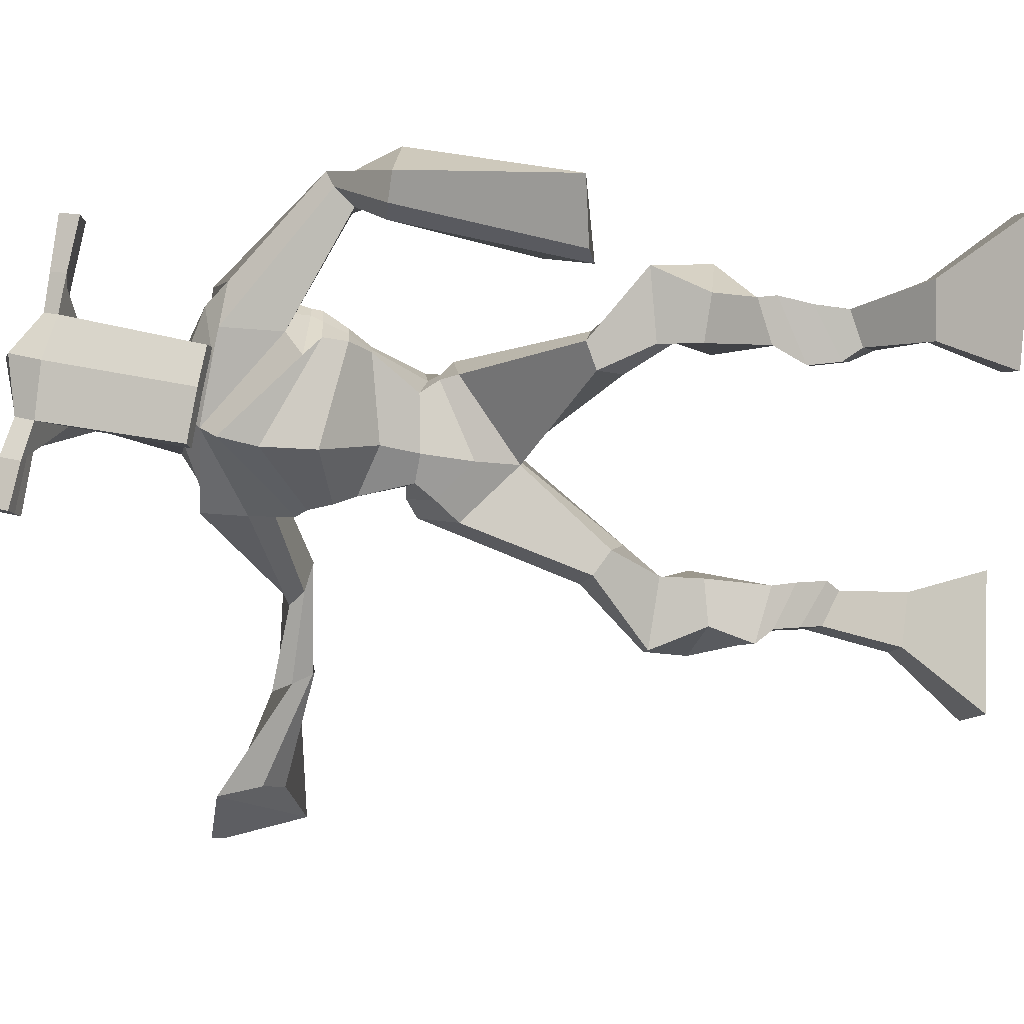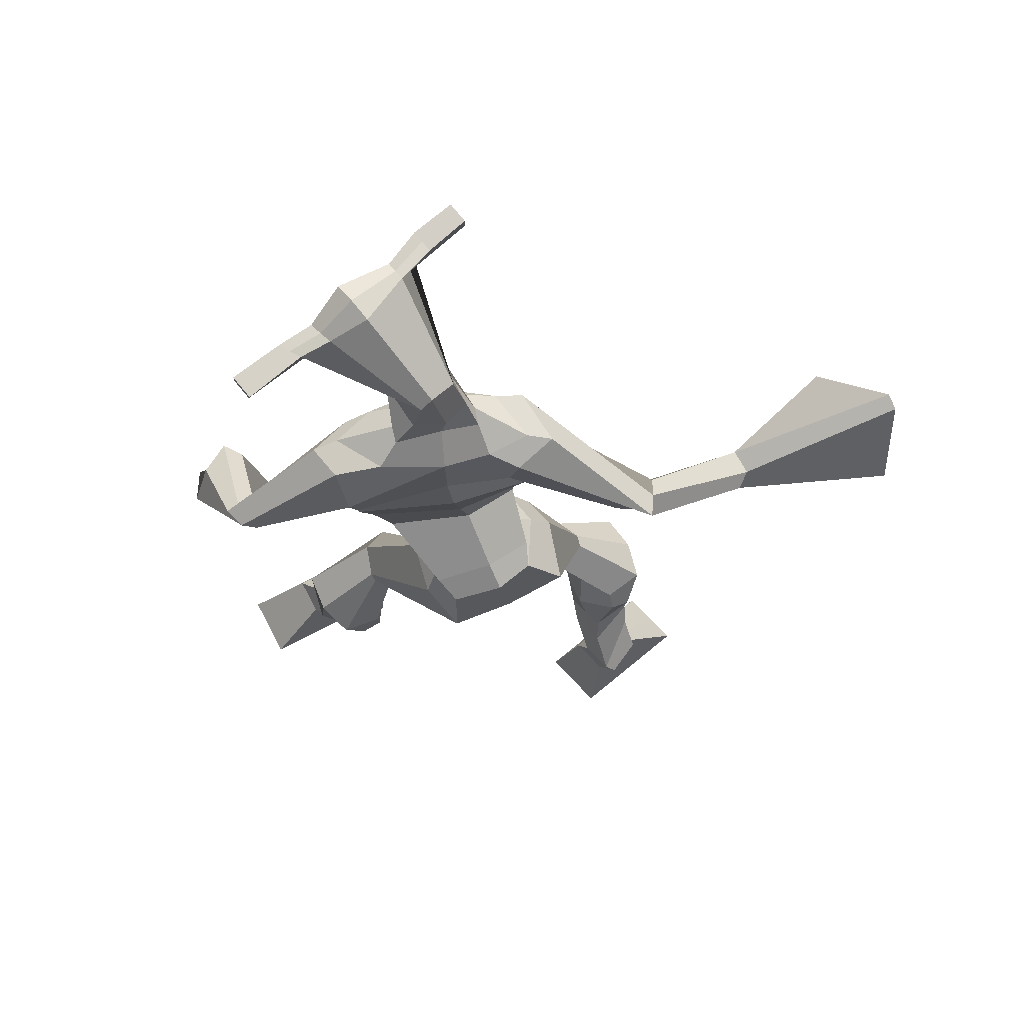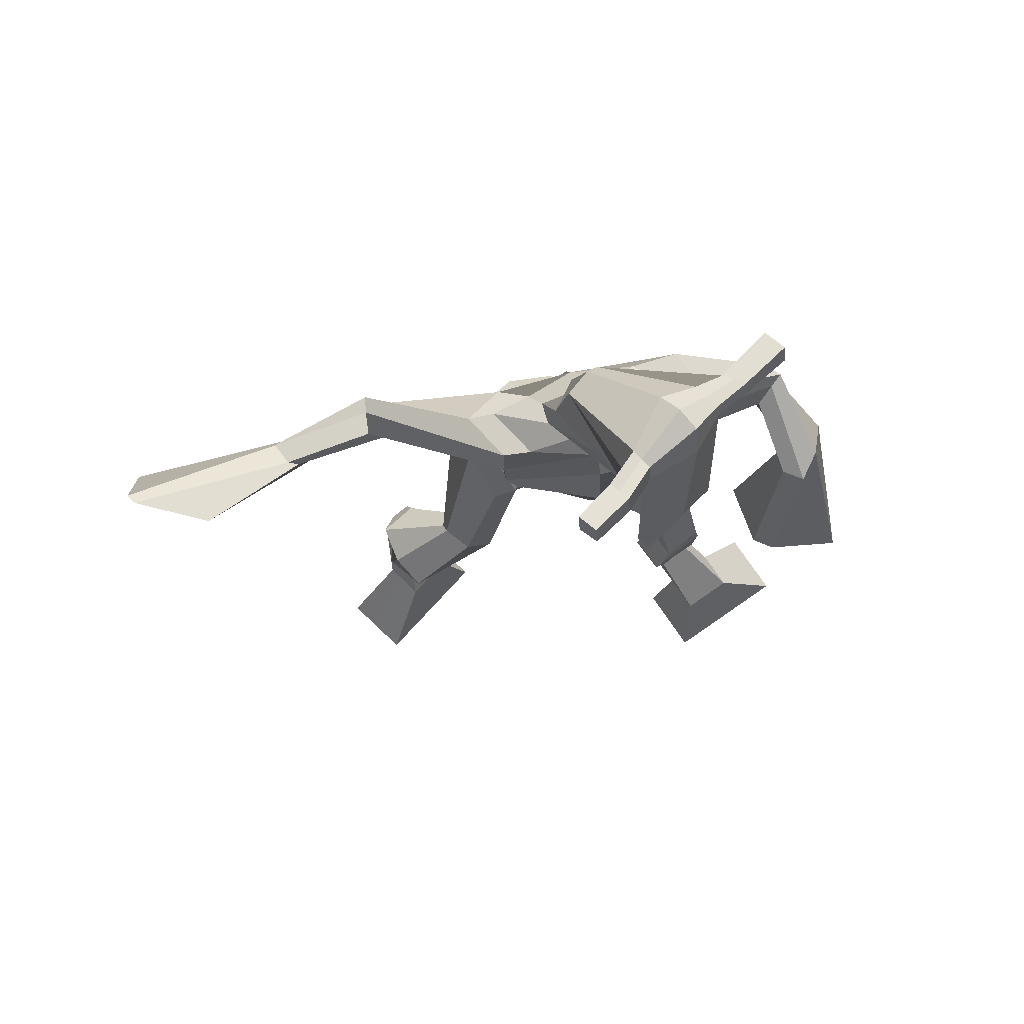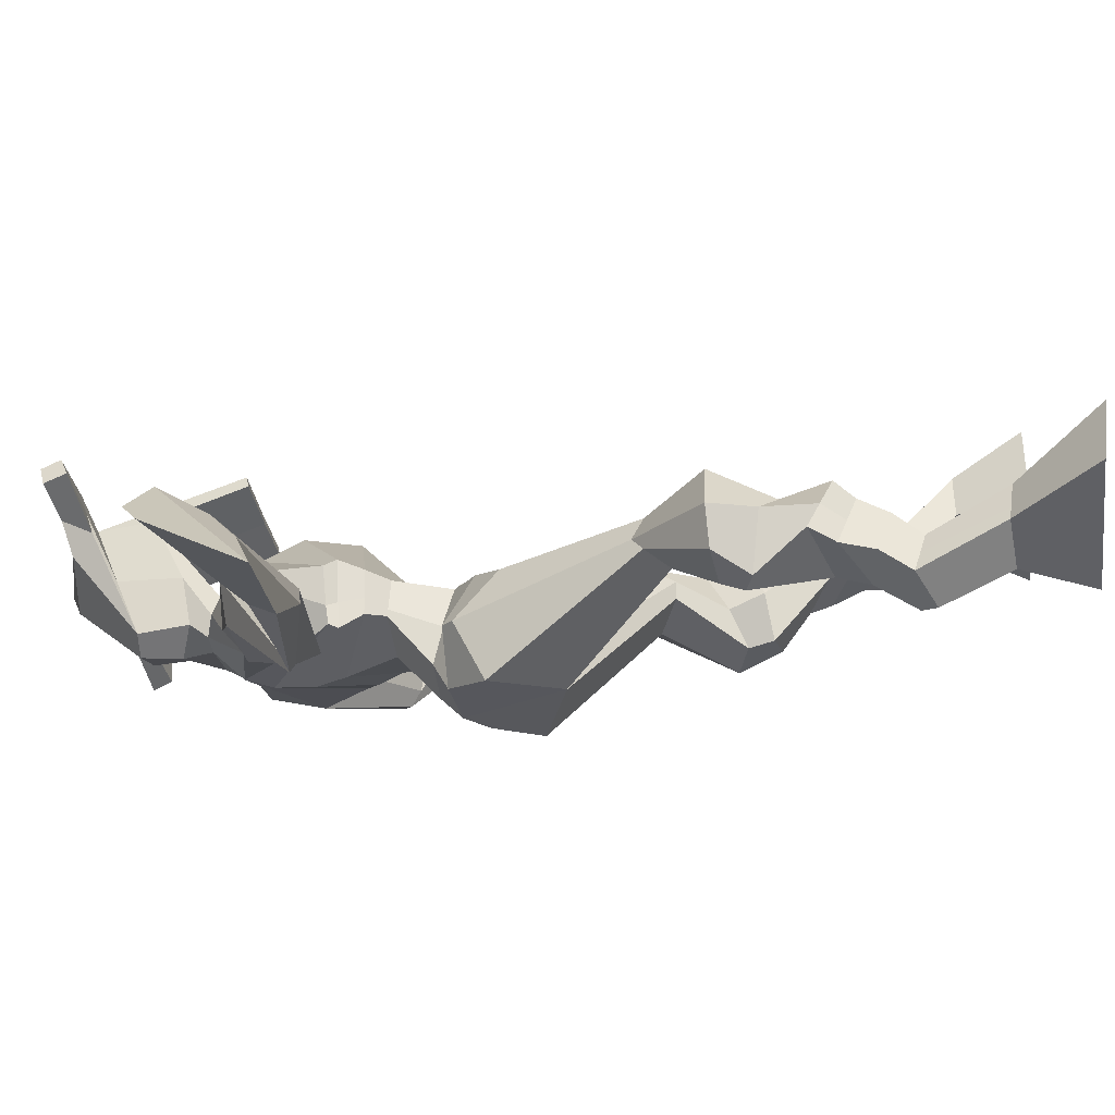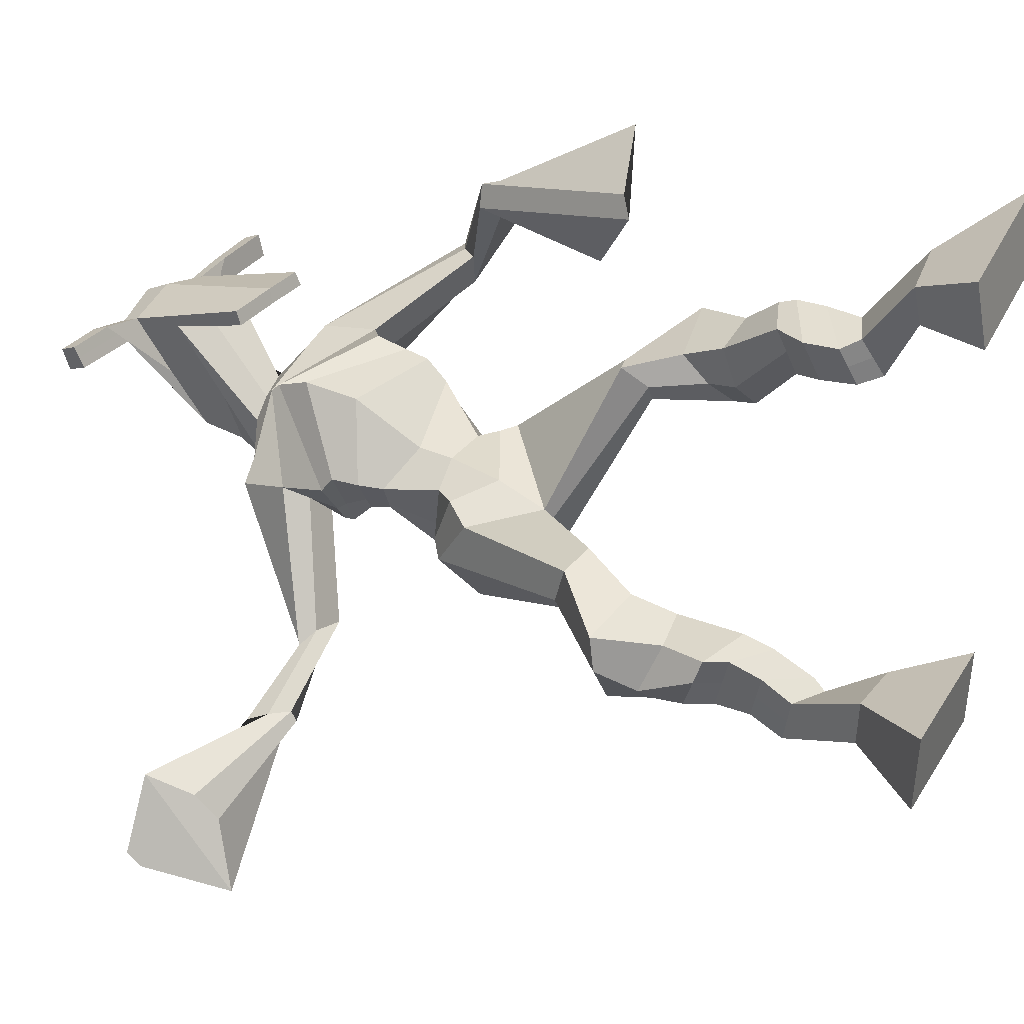
<metadata>
{"format":"obj","ext":"obj","renderer":"f3d","projection":"perspective","resolution":1024,"background":"white","views":[{"elev":62.8,"azim":-86.3,"up":"+Z"},{"elev":68.9,"azim":122.7,"up":"+Y"},{"elev":75.1,"azim":-64.5,"up":"+Y"},{"elev":-65.7,"azim":-82.1,"up":"+Z"},{"elev":12.8,"azim":-60.2,"up":"+Z"}]}
</metadata>
<code>
o monstruo
v -0.1199 -0.6422 -0.5383
v -0.08128 -0.7425 -0.5462
v -0.1382 -0.6546 -0.4775
v -0.1132 -0.7642 -0.4409
v -0.1987 -0.6365 -0.561
v -0.2819 -0.7478 -0.6082
v -0.217 -0.6492 -0.5003
v -0.3138 -0.7695 -0.5029
v -0.1006 -0.5394 -0.579
v -0.1202 -0.5592 -0.523
v -0.1575 -0.5144 -0.5855
v -0.1771 -0.5354 -0.5291
v -0.09263 -0.5192 -0.5651
v -0.1122 -0.5399 -0.5087
v -0.1766 -0.4751 -0.5529
v -0.1967 -0.4998 -0.4957
v -0.1168 -0.4663 -0.5267
v -0.137 -0.4911 -0.4695
v -0.1878 -0.4276 -0.5421
v -0.2123 -0.4595 -0.4733
v -0.1297 -0.4213 -0.5178
v -0.1541 -0.4532 -0.449
v -0.2133 -0.3925 -0.5407
v -0.239 -0.4328 -0.47
v -0.1376 -0.3097 -0.5404
v -0.1566 -0.3543 -0.4336
v -0.1643 -0.3201 -0.5561
v -0.2194 -0.3643 -0.4619
v -0.1454 -0.2782 -0.5275
v -0.1681 -0.2891 -0.4116
v -0.2041 -0.2718 -0.5504
v -0.2681 -0.2783 -0.4508
v -0.1236 -0.2207 -0.4183
v -0.1569 -0.2172 -0.3576
v -0.1684 -0.1888 -0.4453
v -0.1847 -0.1932 -0.3876
v 0.02795 -0.06546 -0.4198
v -0.03695 -0.07981 -0.3418
v -0.0311 0.03204 -0.4841
v -0.1266 0.00229 -0.36
v 0.0227 -0.6216 -0.03916
v -0.004216 -0.7233 -0.06126
v -0.009161 -0.6251 0.01634
v -0.05952 -0.7302 0.036
v 0.09374 -0.6151 0.001399
v 0.1784 -0.7277 0.04228
v 0.06194 -0.6192 0.05718
v 0.1231 -0.7346 0.1395
v 0.05309 -0.5615 -0.1182
v 0.02409 -0.5388 -0.06477
v 0.1018 -0.5334 -0.09459
v 0.07002 -0.5188 -0.04239
v 0.04008 -0.5272 -0.1311
v 0.008434 -0.5125 -0.07854
v 0.09958 -0.4806 -0.08526
v 0.06685 -0.4681 -0.02989
v 0.02828 -0.4767 -0.1269
v -0.004453 -0.4643 -0.07156
v 0.1133 -0.4324 -0.09399
v 0.07498 -0.4189 -0.02541
v 0.05664 -0.4291 -0.1271
v 0.01691 -0.4158 -0.05934
v 0.1159 -0.3999 -0.1047
v 0.07377 -0.3925 -0.03087
v 0.1115 -0.3441 -0.1851
v 0.03637 -0.326 -0.09622
v 0.1376 -0.3539 -0.1691
v 0.09595 -0.3327 -0.06037
v 0.1175 -0.3069 -0.1863
v 0.0397 -0.2619 -0.1104
v 0.1702 -0.2902 -0.1543
v 0.1323 -0.2465 -0.05628
v 0.03268 -0.217 -0.1777
v 0.003983 -0.1817 -0.1311
v 0.08714 -0.1906 -0.1699
v 0.04892 -0.1646 -0.1277
v 0.118 -0.02516 -0.3712
v 0.04938 0.01364 -0.2409
v 0.01762 0.3713 -0.2944
v -0.08402 0.364 -0.1981
v -0.0516 0.2807 -0.3691
v -0.1515 0.3003 -0.3283
v 0.1301 0.2886 -0.1851
v 0.02734 0.2495 -0.112
v -0.04202 0.3571 -0.3382
v -0.1259 0.3691 -0.2944
v -0.05252 0.3444 -0.3866
v -0.1497 0.3705 -0.3301
v -0.1201 0.2245 -0.5317
v -0.1805 0.2564 -0.558
v -0.122 0.254 -0.5576
v -0.1536 0.2703 -0.5752
v -0.2577 0.2192 -0.634
v -0.2842 0.2791 -0.6481
v -0.2454 0.2183 -0.6517
v -0.2669 0.2746 -0.681
v -0.4054 0.287 -0.7295
v -0.4633 0.3665 -0.8131
v -0.3897 0.2569 -0.7658
v -0.4549 0.3502 -0.8328
v 0.07024 0.3682 -0.2101
v -0.004917 0.3491 -0.1379
v 0.1192 0.3655 -0.158
v 0.02975 0.342 -0.1133
v 0.2117 0.186 -0.04954
v 0.1709 0.1614 -0.01157
v 0.2241 0.1966 -0.03015
v 0.1971 0.1915 -0.003825
v 0.1983 0.09115 0.05612
v 0.09735 0.1066 0.07241
v 0.2007 0.09428 0.09444
v 0.1004 0.1046 0.1084
v 0.1356 -0.08535 0.08564
v 0.04448 -0.171 0.0753
v 0.1354 -0.09889 0.1436
v 0.04401 -0.1628 0.1111
v -0.03677 0.6118 -0.1318
v -0.05839 0.6125 -0.06535
v -0.1244 0.6031 -0.1337
v -0.1353 0.5983 -0.1027
v 0.01015 0.579 -0.09475
v 0.000308 0.5708 -0.05304
v -0.0122 0.4815 -0.05929
v -0.07705 0.4928 -0.08088
v -0.1483 0.4879 -0.1015
v -0.06737 0.4321 -0.2807
v 0.008342 0.4373 -0.2329
v -0.0166 0.4508 -0.2775
v -0.003835 0.5496 -0.04782
v -0.1423 0.5695 -0.09708
v 0.002237 0.4987 -0.2466
v -0.01533 0.5127 -0.255
v -0.07381 0.563 -0.05205
v -0.05683 0.5077 -0.2658
v -0.2497 0.6135 -0.1628
v -0.2589 0.6198 -0.1318
v -0.2662 0.5908 -0.1255
v -0.2577 0.5799 -0.1566
v 0.1402 0.5546 -0.03827
v 0.1292 0.5608 -0.001707
v 0.1231 0.5298 0.005949
v 0.1342 0.5284 -0.0286
v -0.07899 0.1578 -0.357
v -0.001106 0.1587 -0.3215
v 0.0733 0.1381 -0.2192
v 0.04464 0.1347 -0.1845
v -0.05854 0.1182 -0.2663
v -0.1131 0.1482 -0.3219
v -0.08665 0.1867 -0.3583
v 0.04113 0.1652 -0.1521
v -0.1309 0.1809 -0.3163
v 0.01972 0.2304 -0.3205
v 0.08596 0.1713 -0.1926
v -0.111 0.1949 -0.192
v 0.04754 0.5417 -0.02393
v 0.05237 0.5663 -0.03002
v 0.04855 0.5626 -0.06731
v 0.02791 0.5448 -0.07045
v -0.184 0.6044 -0.1433
v -0.1939 0.6112 -0.1097
v -0.2018 0.5797 -0.1028
v -0.1543 0.5709 -0.1274
v -0.1086 0.3466 -0.04014
v -0.1071 0.3433 -0.06242
v -0.1768 0.3516 -0.08671
v -0.04535 0.3344 -0.04112
v -0.05417 0.3383 -0.02137
v -0.1819 0.3551 -0.06535
v -0.04889 0.399 -0.2162
v -0.05799 0.4054 -0.3079
v -0.02242 0.3945 -0.1891
v -0.08691 0.3905 -0.246
v 0.03669 0.4076 -0.2181
v -0.0163 0.4109 -0.2678
v -0.08226 0.2201 -0.382
v 0.03804 0.2013 -0.1397
v -0.1467 0.2157 -0.3082
v 0.0305 0.2739 -0.3166
v 0.1055 0.2089 -0.1806
v -0.1222 0.2752 -0.1724
v -0.08885 0.2326 -0.3788
v -0.006261 0.2221 -0.1151
v -0.1489 0.2329 -0.3264
v 0.02932 0.3313 -0.3057
v 0.1091 0.2257 -0.1819
v -0.1035 0.3372 -0.1846
v 0.03664 0.1032 -0.3865
v 0.09505 0.06797 -0.3228
v -0.06329 0.06059 -0.2753
v -0.02941 0.1022 -0.4165
v 0.02529 0.06852 -0.2582
v -0.08794 0.06798 -0.3198
v -0.2967 -0.7579 -0.5593
v -0.126 -0.6465 -0.5183
v -0.2048 -0.6409 -0.5409
v -0.09614 -0.7526 -0.4973
v -0.1104 -0.5495 -0.5513
v -0.1673 -0.525 -0.5576
v -0.1024 -0.5295 -0.537
v -0.1867 -0.4875 -0.5243
v -0.1269 -0.4787 -0.4981
v -0.2001 -0.4435 -0.5077
v -0.1419 -0.4372 -0.4834
v -0.2261 -0.4126 -0.5053
v -0.1229 -0.3342 -0.4793
v -0.2402 -0.3374 -0.5243
v -0.1462 -0.2842 -0.466
v -0.2465 -0.2728 -0.5048
v -0.1286 -0.2347 -0.3972
v -0.1776 -0.1749 -0.4331
v -0.007349 -0.06948 -0.3726
v -0.09137 0.06752 -0.4227
v 0.1527 -0.7309 0.08749
v 0.01216 -0.6226 -0.02085
v 0.08322 -0.6165 0.01979
v -0.02992 -0.7265 -0.01606
v 0.03863 -0.5498 -0.09127
v 0.08596 -0.526 -0.06816
v 0.02429 -0.5197 -0.1047
v 0.08321 -0.4743 -0.05758
v 0.01191 -0.4705 -0.09925
v 0.09413 -0.4257 -0.0597
v 0.03678 -0.4225 -0.09323
v 0.09484 -0.3962 -0.06779
v 0.05201 -0.3386 -0.1532
v 0.1603 -0.3354 -0.08955
v 0.06961 -0.2877 -0.1548
v 0.1616 -0.2702 -0.09985
v 0.01607 -0.2194 -0.1581
v 0.0857 -0.1706 -0.1624
v 0.1086 0.02719 -0.3077
v -0.1201 0.2737 -0.3468
v 0.08429 0.2712 -0.1547
v -0.09579 0.3717 -0.3733
v -0.1162 0.3591 -0.4068
v -0.1675 0.2338 -0.5352
v -0.1276 0.2578 -0.5902
v -0.2733 0.2491 -0.6382
v -0.2497 0.2434 -0.6817
v -0.437 0.3499 -0.6999
v -0.4 0.2299 -0.8663
v 0.07047 0.3671 -0.1273
v 0.09341 0.3347 -0.09625
v 0.1869 0.1686 -0.05272
v 0.218 0.2043 0.001418
v 0.1455 0.0975 0.05738
v 0.1527 0.1032 0.1087
v 0.09272 -0.1002 0.006154
v 0.0962 -0.1535 0.2063
v -0.04577 0.6235 -0.09865
v -0.1299 0.6007 -0.1182
v 0.00523 0.5749 -0.0739
v -0.02033 0.448 -0.165
v -0.1031 0.4439 -0.2035
v 0.000436 0.5239 -0.1469
v -0.1004 0.5389 -0.1819
v -0.2543 0.6167 -0.1473
v -0.2619 0.5853 -0.141
v 0.1347 0.5577 -0.01999
v 0.1287 0.5291 -0.01132
v 0.0598 0.137 -0.2031
v -0.08539 0.1559 -0.3503
v 0.06724 0.1688 -0.1759
v -0.1027 0.1848 -0.3431
v 0.03773 0.5432 -0.04719
v 0.05046 0.5645 -0.04866
v -0.1781 0.5753 -0.1151
v -0.1889 0.6078 -0.1265
v -0.08064 0.3993 -0.2865
v 0.01473 0.3992 -0.1958
v 0.08013 0.2063 -0.1675
v -0.1059 0.2184 -0.353
v 0.08884 0.2241 -0.1675
v -0.1074 0.2338 -0.3612
v -0.06334 0.08484 -0.3774
v 0.06436 0.06058 -0.2911
v 0.05295 0.07505 -0.4169
v 0.1017 0.04537 -0.3609
v -0.0569 -0.01564 -0.3014
v -0.00246 0.0858 -0.4377
v 0.04468 0.04088 -0.2507
v -0.1086 0.03726 -0.329
v 0.08511 0.04442 -0.3058
v -0.07406 0.08443 -0.3968
f 1 5 11 9
f 4 3 7 8
f 193 195 5 6
f 193 196 4 8
f 196 194 3 4
f 6 5 1 2
f 198 12 16 200
f 7 3 10 12
f 195 7 12 198
f 194 1 9 197
f 200 16 20 202
f 12 10 14 16
f 9 11 15 13
f 197 9 13 199
f 20 18 22 24
f 16 14 18 20
f 13 15 19 17
f 199 13 17 201
f 21 23 27 25
f 17 19 23 21
f 201 17 21 203
f 202 20 24 204
f 206 28 32 208
f 203 21 25 205
f 204 24 28 206
f 24 22 26 28
f 29 31 35 33
f 28 26 30 32
f 25 27 31 29
f 205 25 29 207
f 209 33 37 211
f 207 29 33 209
f 208 32 36 210
f 32 30 34 36
f 185 184 79 83
f 210 36 40 212
f 36 34 38 40
f 33 35 39 37
f 41 49 51 45
f 44 48 47 43
f 213 46 45 215
f 213 48 44 216
f 216 44 43 214
f 46 42 41 45
f 218 220 56 52
f 47 52 50 43
f 215 218 52 47
f 214 217 49 41
f 220 222 60 56
f 52 56 54 50
f 49 53 55 51
f 217 219 53 49
f 60 64 62 58
f 56 60 58 54
f 53 57 59 55
f 219 221 57 53
f 61 65 67 63
f 57 61 63 59
f 221 223 61 57
f 222 224 64 60
f 226 228 72 68
f 223 225 65 61
f 224 226 68 64
f 64 68 66 62
f 69 73 75 71
f 68 72 70 66
f 65 69 71 67
f 225 227 69 65
f 229 211 37 73
f 227 229 73 69
f 228 230 76 72
f 72 76 74 70
f 184 181 81 79
f 230 231 78 76
f 76 78 38 74
f 73 37 77 75
f 268 159 135 257
f 133 129 122 118
f 186 182 84 80
f 274 183 82 232
f 273 185 83 233
f 183 186 80 82
f 234 235 88 86
f 82 88 92 90
f 82 80 86 88
f 79 81 87 85
f 90 92 96 94
f 235 87 91 237
f 232 82 90 236
f 87 81 89 91
f 95 93 97 99
f 236 90 94 238
f 91 89 93 95
f 237 91 95 239
f 240 98 100 241
f 239 95 99 241
f 94 96 100 98
f 238 94 98 240
f 242 102 104 243
f 83 79 101 103
f 80 84 104 102
f 104 84 106 108
f 108 106 110 112
f 83 103 107 105
f 233 83 105 244
f 243 104 108 245
f 109 111 115 113
f 245 108 112 247
f 105 107 111 109
f 244 105 109 246
f 248 113 115 249
f 246 109 113 248
f 112 110 114 116
f 247 112 116 249
f 250 117 119 251
f 250 118 122 252
f 156 155 141 140
f 131 132 117 121
f 132 134 119 117
f 130 133 118 120
f 172 169 124 125
f 174 170 126 128
f 173 174 128 127
f 270 173 127 253
f 169 171 123 124
f 269 172 125 254
f 129 133 163 167
f 128 126 134 132
f 127 128 132 131
f 253 127 131 255
f 130 125 165 168
f 254 125 130 256
f 258 137 136 257
f 161 160 136 137
f 267 161 137 258
f 159 162 138 135
f 260 142 139 259
f 158 157 139 142
f 266 156 140 259
f 265 158 142 260
f 192 189 147 148
f 276 188 145 261
f 275 192 148 262
f 189 191 146 147
f 187 190 143 144
f 188 187 144 145
f 148 147 154 151
f 261 145 153 263
f 262 148 151 264
f 147 146 150 154
f 144 143 149 152
f 145 144 152 153
f 255 131 158 265
f 252 122 156 266
f 131 121 157 158
f 122 129 155 156
f 119 134 162 159
f 256 130 161 267
f 130 120 160 161
f 251 119 159 268
f 165 164 163 168
f 164 166 167 163
f 133 130 168 163
f 123 129 167 166
f 124 123 166 164
f 125 124 164 165
f 234 86 172 269
f 80 102 171 169
f 242 101 173 270
f 101 79 174 173
f 79 85 170 174
f 86 80 169 172
f 151 154 180 177
f 263 153 179 271
f 264 151 177 272
f 154 150 176 180
f 152 149 175 178
f 153 152 178 179
f 177 180 186 183
f 271 179 185 273
f 272 177 183 274
f 180 176 182 186
f 178 175 181 184
f 179 178 184 185
f 278 277 187 188
f 277 280 190 187
f 279 281 191 189
f 284 282 192 275
f 283 278 188 276
f 282 279 189 192
f 281 283 276 191
f 280 284 275 190
f 175 272 274 181
f 176 271 273 182
f 149 264 272 175
f 150 263 271 176
f 102 242 270 171
f 85 234 269 170
f 120 251 268 160
f 134 256 267 162
f 121 252 266 157
f 129 255 265 155
f 143 262 264 149
f 146 261 263 150
f 190 275 262 143
f 191 276 261 146
f 155 265 260 141
f 157 266 259 139
f 141 260 259 140
f 162 267 258 138
f 138 258 257 135
f 126 254 256 134
f 123 253 255 129
f 170 269 254 126
f 171 270 253 123
f 117 250 252 121
f 118 250 251 120
f 111 247 249 115
f 110 246 248 114
f 114 248 249 116
f 106 244 246 110
f 107 245 247 111
f 103 243 245 107
f 84 233 244 106
f 101 242 243 103
f 93 238 240 97
f 96 239 241 100
f 97 240 241 99
f 92 237 239 96
f 89 236 238 93
f 81 232 236 89
f 88 235 237 92
f 85 87 235 234
f 182 273 233 84
f 181 274 232 81
f 160 268 257 136
f 75 77 231 230
f 71 75 230 228
f 70 74 229 227
f 74 38 211 229
f 66 70 227 225
f 63 67 226 224
f 62 66 225 223
f 67 71 228 226
f 59 63 224 222
f 58 62 223 221
f 54 58 221 219
f 50 54 219 217
f 55 59 222 220
f 43 50 217 214
f 45 51 218 215
f 51 55 220 218
f 42 216 214 41
f 46 213 216 42
f 48 213 215 47
f 35 210 212 39
f 31 208 210 35
f 30 207 209 34
f 34 209 211 38
f 26 205 207 30
f 23 204 206 27
f 22 203 205 26
f 27 206 208 31
f 19 202 204 23
f 18 201 203 22
f 14 199 201 18
f 10 197 199 14
f 15 200 202 19
f 3 194 197 10
f 5 195 198 11
f 11 198 200 15
f 2 1 194 196
f 6 2 196 193
f 8 7 195 193
f 39 212 284 280
f 78 231 283 281
f 40 38 279 282
f 231 77 278 283
f 212 40 282 284
f 38 78 281 279
f 37 39 280 277
f 77 37 277 278

</code>
